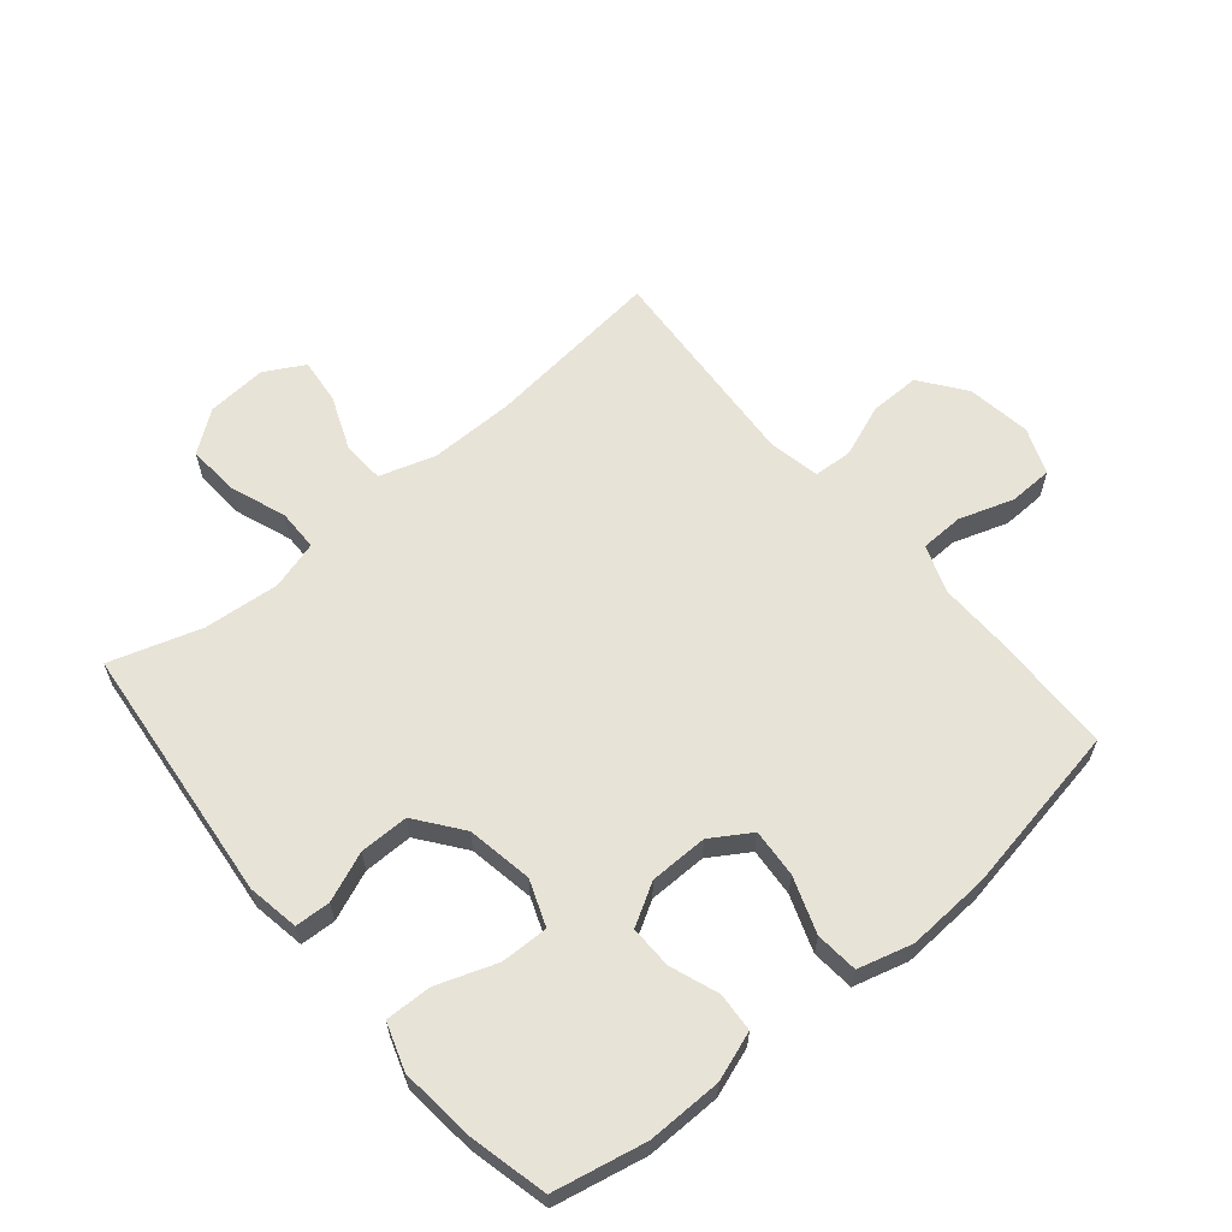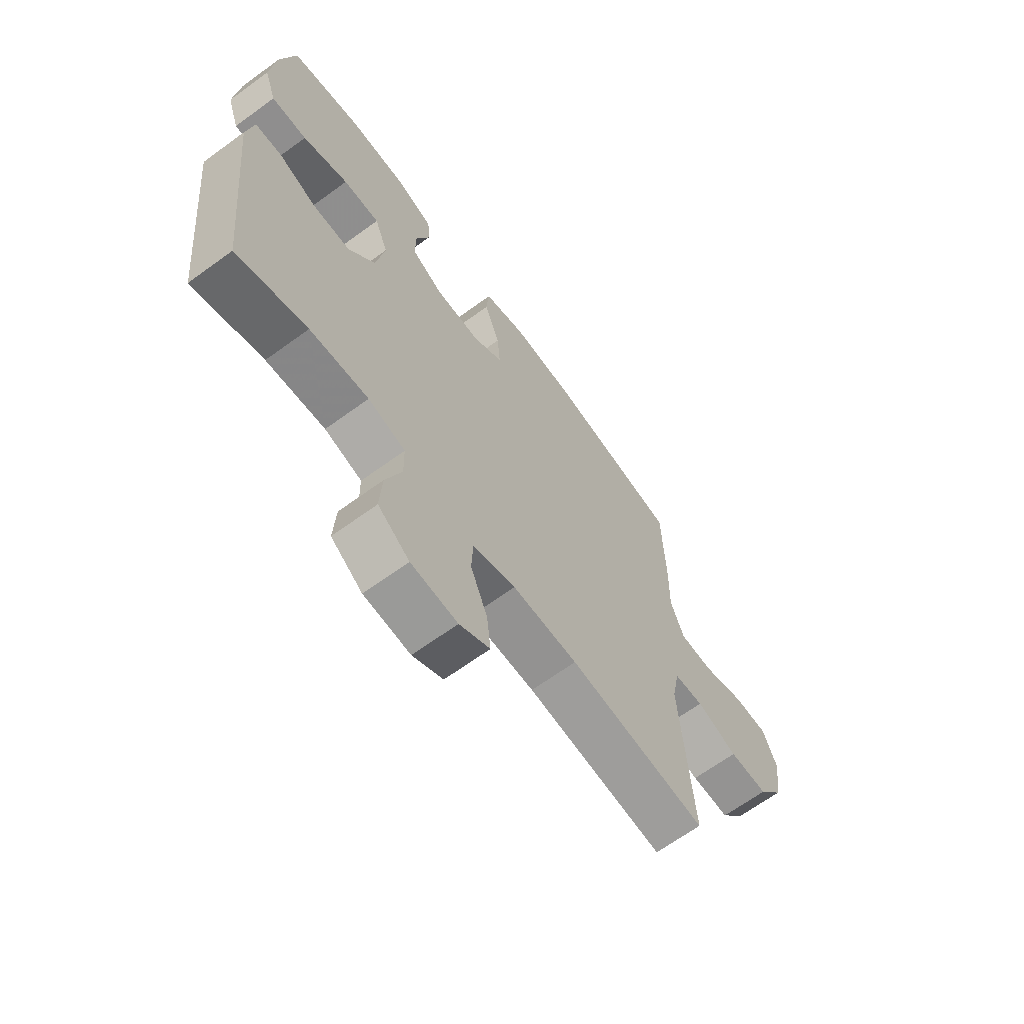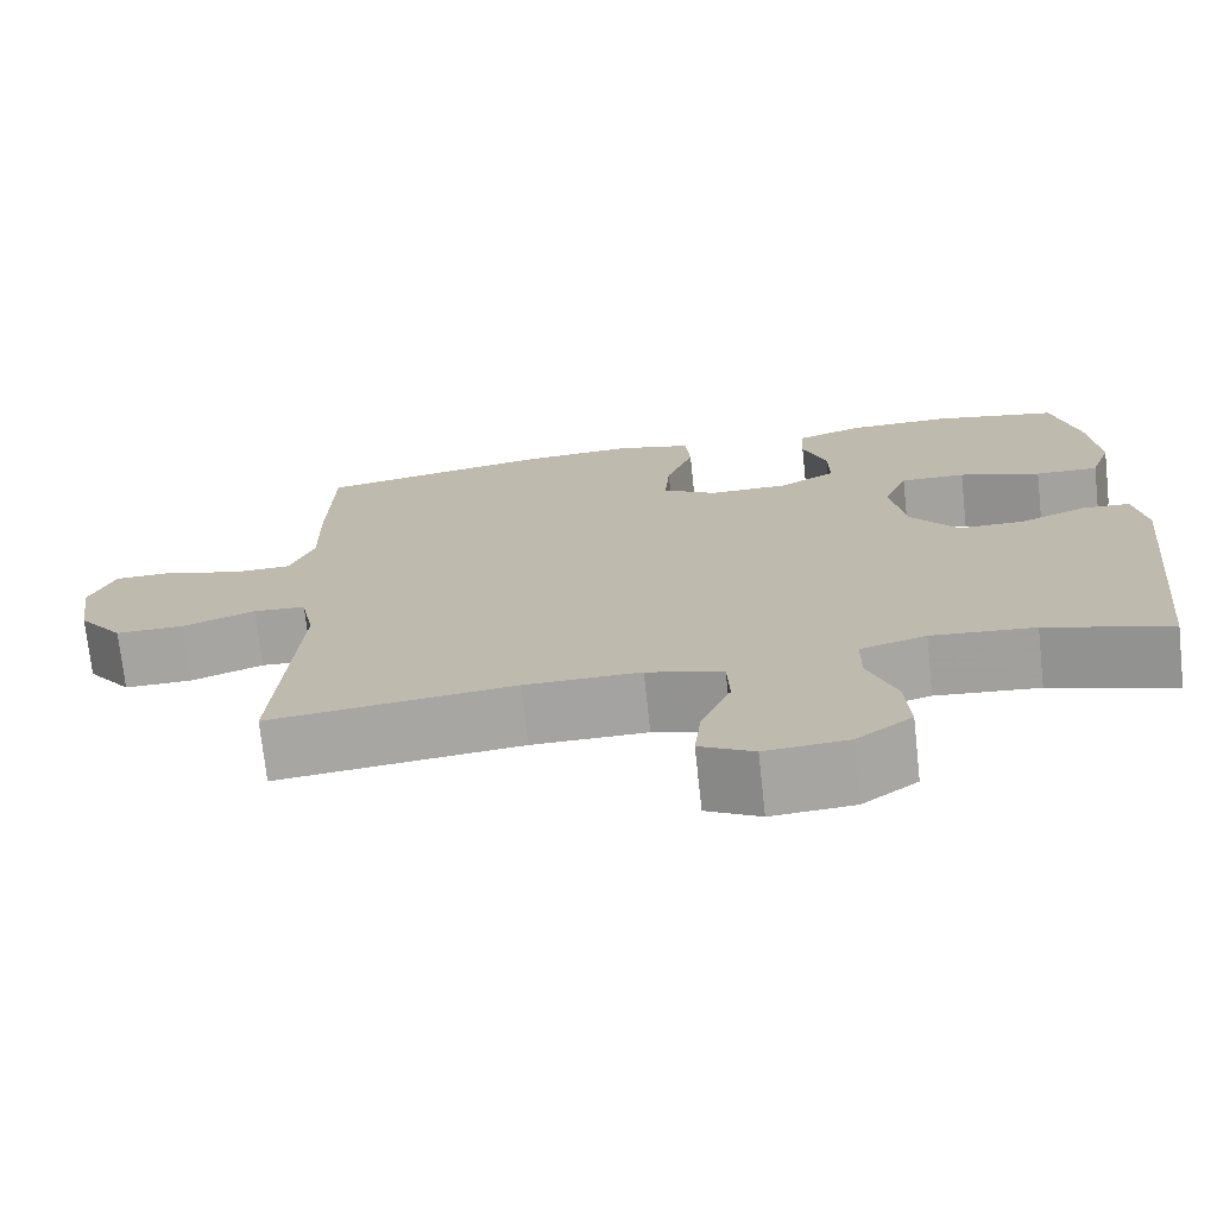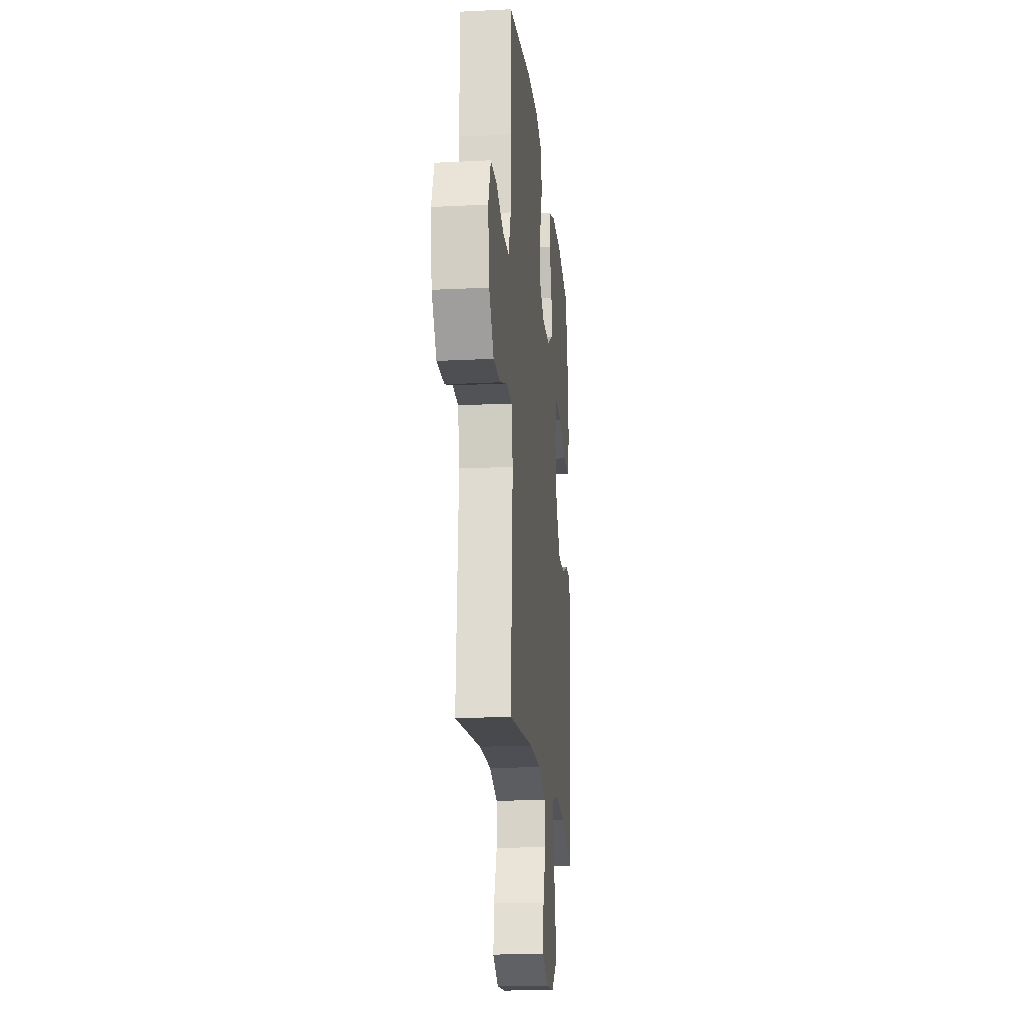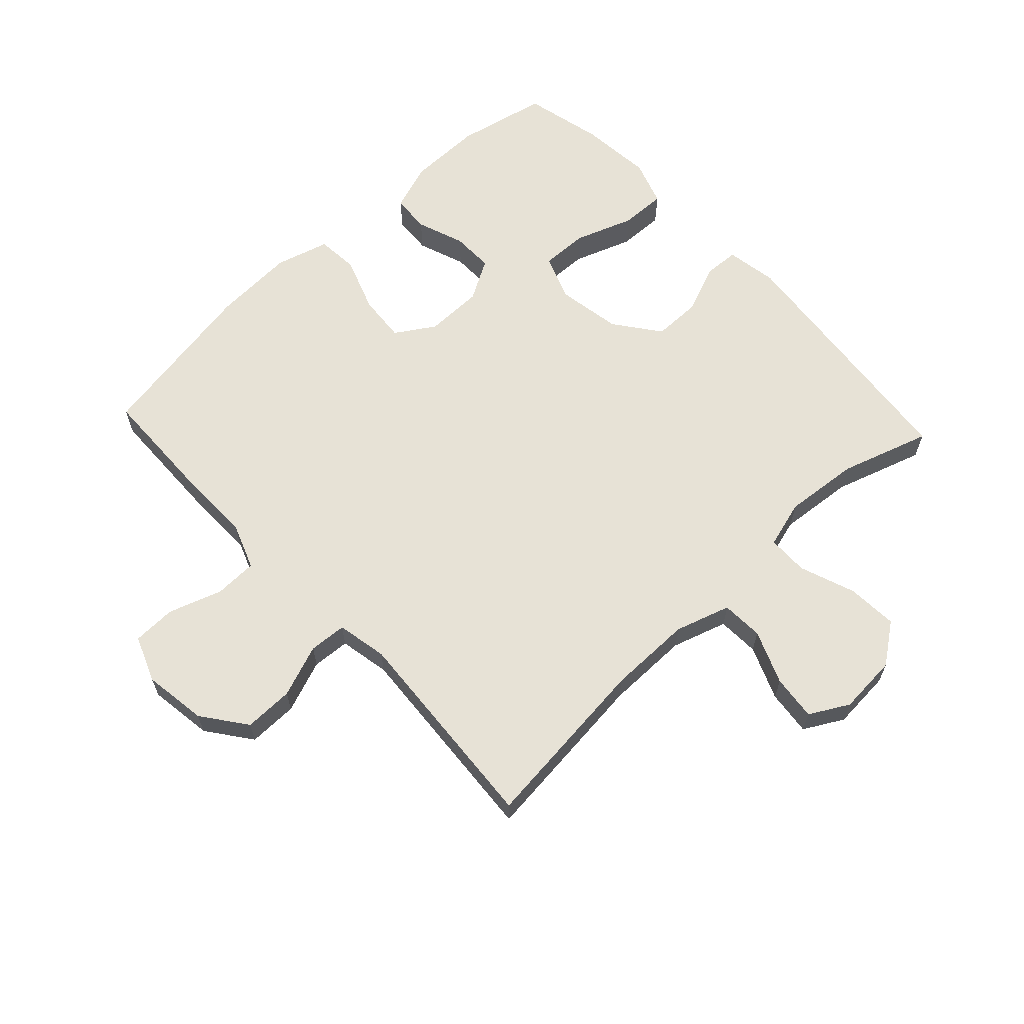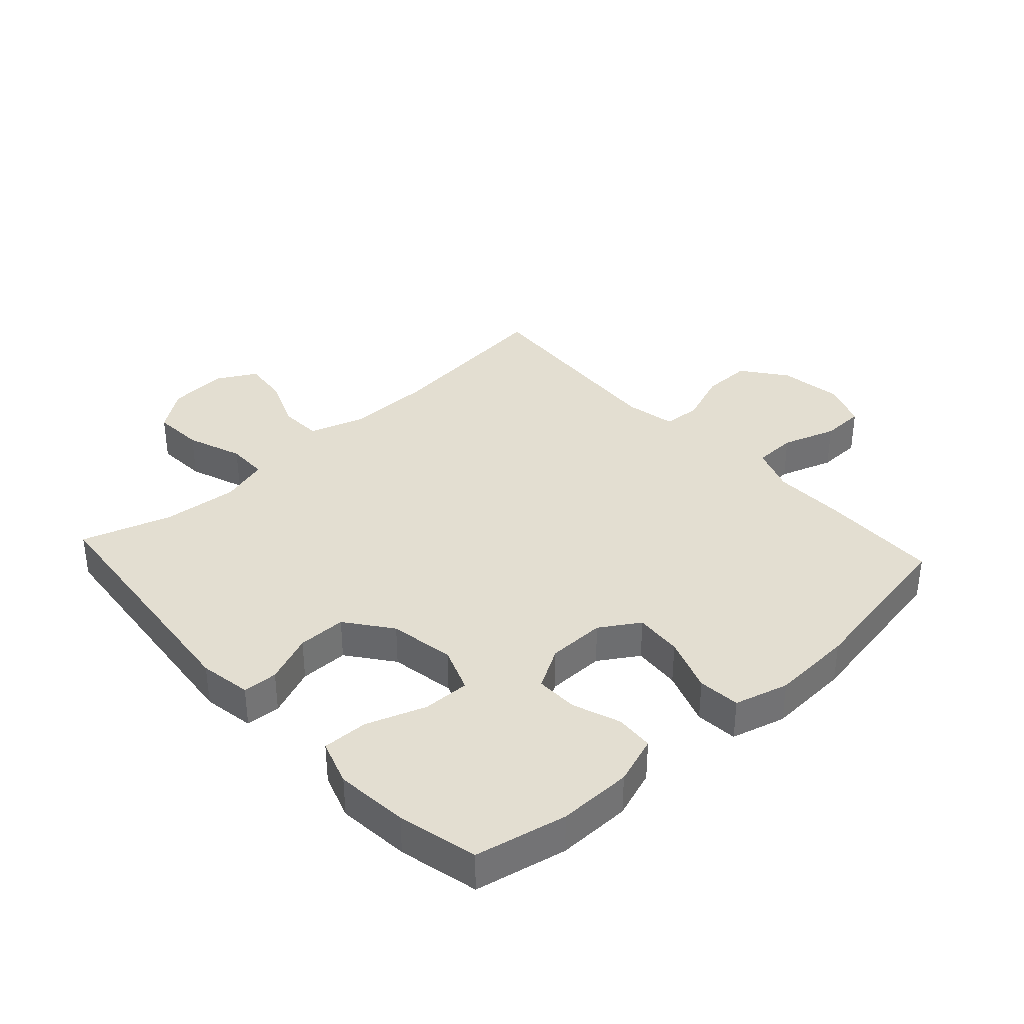
<metadata>
{"format":"obj","ext":"obj","renderer":"f3d","projection":"perspective","resolution":1024,"background":"white","views":[{"elev":61.9,"azim":-40.1,"up":"+Y"},{"elev":-66.2,"azim":-53.8,"up":"+Z"},{"elev":-73.0,"azim":-173.8,"up":"+Z"},{"elev":-18.7,"azim":95.5,"up":"+Z"},{"elev":63.4,"azim":137.0,"up":"+Y"},{"elev":36.3,"azim":-42.5,"up":"+Y"}]}
</metadata>
<code>
v 0.5 0.07 -0.5
v 0.214 0.07 -0.469
v 0.079 0.07 -0.468
v -0.01 0.07 -0.496
v -0.013 0.07 -0.564
v 0.022 0.07 -0.65
v 0.03 0.07 -0.723
v -0.033 0.07 -0.758
v -0.129 0.07 -0.751
v -0.194 0.07 -0.703
v -0.189 0.07 -0.621
v -0.156 0.07 -0.531
v -0.157 0.07 -0.465
v -0.234 0.07 -0.443
v -0.355 0.07 -0.454
v -0.5 0.07 -0.5
v -0.543 0.07 -0.086
v -0.529 0.07 -0.003
v -0.473 0.07 0
v -0.394 0.07 -0.032
v -0.316 0.07 -0.032
v -0.261 0.07 0.041
v -0.243 0.07 0.146
v -0.271 0.07 0.219
v -0.347 0.07 0.217
v -0.442 0.07 0.183
v -0.516 0.07 0.181
v -0.541 0.07 0.255
v -0.53 0.07 0.372
v -0.5 0.07 0.5
v -0.353 0.07 0.531
v -0.234 0.07 0.53
v -0.156 0.07 0.503
v -0.152 0.07 0.441
v -0.18 0.07 0.364
v -0.181 0.07 0.296
v -0.115 0.07 0.258
v -0.022 0.07 0.257
v 0.041 0.07 0.297
v 0.035 0.07 0.374
v 0.003 0.07 0.463
v 0.009 0.07 0.531
v 0.096 0.07 0.555
v 0.228 0.07 0.548
v 0.5 0.07 0.5
v 0.505 0.07 0.306
v 0.503 0.07 0.191
v 0.531 0.07 0.116
v 0.6 0.07 0.114
v 0.687 0.07 0.143
v 0.757 0.07 0.141
v 0.786 0.07 0.067
v 0.771 0.07 -0.036
v 0.718 0.07 -0.107
v 0.638 0.07 -0.106
v 0.553 0.07 -0.074
v 0.492 0.07 -0.078
v 0.476 0.07 -0.16
v 0.5 0 -0.5
v 0.214 0 -0.469
v 0.079 0 -0.468
v -0.01 0 -0.496
v -0.013 0 -0.564
v 0.022 0 -0.65
v 0.03 0 -0.723
v -0.033 0 -0.758
v -0.129 0 -0.751
v -0.194 0 -0.703
v -0.189 0 -0.621
v -0.156 0 -0.531
v -0.157 0 -0.465
v -0.234 0 -0.443
v -0.355 0 -0.454
v -0.5 0 -0.5
v -0.543 0 -0.086
v -0.529 0 -0.003
v -0.473 0 0
v -0.394 0 -0.032
v -0.316 0 -0.032
v -0.261 0 0.041
v -0.243 0 0.146
v -0.271 0 0.219
v -0.347 0 0.217
v -0.442 0 0.183
v -0.516 0 0.181
v -0.541 0 0.255
v -0.53 0 0.372
v -0.5 0 0.5
v -0.353 0 0.531
v -0.234 0 0.53
v -0.156 0 0.503
v -0.152 0 0.441
v -0.18 0 0.364
v -0.181 0 0.296
v -0.115 0 0.258
v -0.022 0 0.257
v 0.041 0 0.297
v 0.035 0 0.374
v 0.003 0 0.463
v 0.009 0 0.531
v 0.096 0 0.555
v 0.228 0 0.548
v 0.5 0 0.5
v 0.505 0 0.306
v 0.503 0 0.191
v 0.531 0 0.116
v 0.6 0 0.114
v 0.687 0 0.143
v 0.757 0 0.141
v 0.786 0 0.067
v 0.771 0 -0.036
v 0.718 0 -0.107
v 0.638 0 -0.106
v 0.553 0 -0.074
v 0.492 0 -0.078
v 0.476 0 -0.16
f 53 54 55 56
f 53 56 57
f 52 53 57
f 49 50 51 52
f 48 49 52 57
f 47 48 57
f 46 47 57 58
f 44 45 46 58
f 40 41 42 43
f 39 40 43 44
f 32 33 34 35
f 32 35 36
f 31 32 36
f 30 31 36
f 29 30 36
f 28 29 36 37
f 25 26 27 28
f 24 25 28 37
f 17 18 19 20
f 15 16 17 20
f 14 15 20 21
f 13 14 21 22
f 9 10 11 12
f 9 12 13
f 8 9 13
f 5 6 7 8
f 4 5 8 13
f 3 4 13 22
f 44 58 1 2
f 39 44 2 3
f 38 39 3 22
f 23 24 37 38
f 22 23 38
f 114 113 112 111
f 115 114 111
f 115 111 110
f 110 109 108 107
f 115 110 107 106
f 115 106 105
f 116 115 105 104
f 116 104 103 102
f 101 100 99 98
f 102 101 98 97
f 93 92 91 90
f 94 93 90
f 94 90 89
f 94 89 88
f 94 88 87
f 95 94 87 86
f 86 85 84 83
f 95 86 83 82
f 78 77 76 75
f 78 75 74 73
f 79 78 73 72
f 80 79 72 71
f 70 69 68 67
f 71 70 67
f 71 67 66
f 66 65 64 63
f 71 66 63 62
f 80 71 62 61
f 60 59 116 102
f 61 60 102 97
f 80 61 97 96
f 96 95 82 81
f 96 81 80
f 1 59 60 2
f 2 60 61 3
f 3 61 62 4
f 4 62 63 5
f 5 63 64 6
f 6 64 65 7
f 7 65 66 8
f 8 66 67 9
f 9 67 68 10
f 10 68 69 11
f 11 69 70 12
f 12 70 71 13
f 13 71 72 14
f 14 72 73 15
f 15 73 74 16
f 16 74 75 17
f 17 75 76 18
f 18 76 77 19
f 19 77 78 20
f 20 78 79 21
f 21 79 80 22
f 22 80 81 23
f 23 81 82 24
f 24 82 83 25
f 25 83 84 26
f 26 84 85 27
f 27 85 86 28
f 28 86 87 29
f 29 87 88 30
f 30 88 89 31
f 31 89 90 32
f 32 90 91 33
f 33 91 92 34
f 34 92 93 35
f 35 93 94 36
f 36 94 95 37
f 37 95 96 38
f 38 96 97 39
f 39 97 98 40
f 40 98 99 41
f 41 99 100 42
f 42 100 101 43
f 43 101 102 44
f 44 102 103 45
f 45 103 104 46
f 46 104 105 47
f 47 105 106 48
f 48 106 107 49
f 49 107 108 50
f 50 108 109 51
f 51 109 110 52
f 52 110 111 53
f 53 111 112 54
f 54 112 113 55
f 55 113 114 56
f 56 114 115 57
f 57 115 116 58
f 58 116 59 1

</code>
